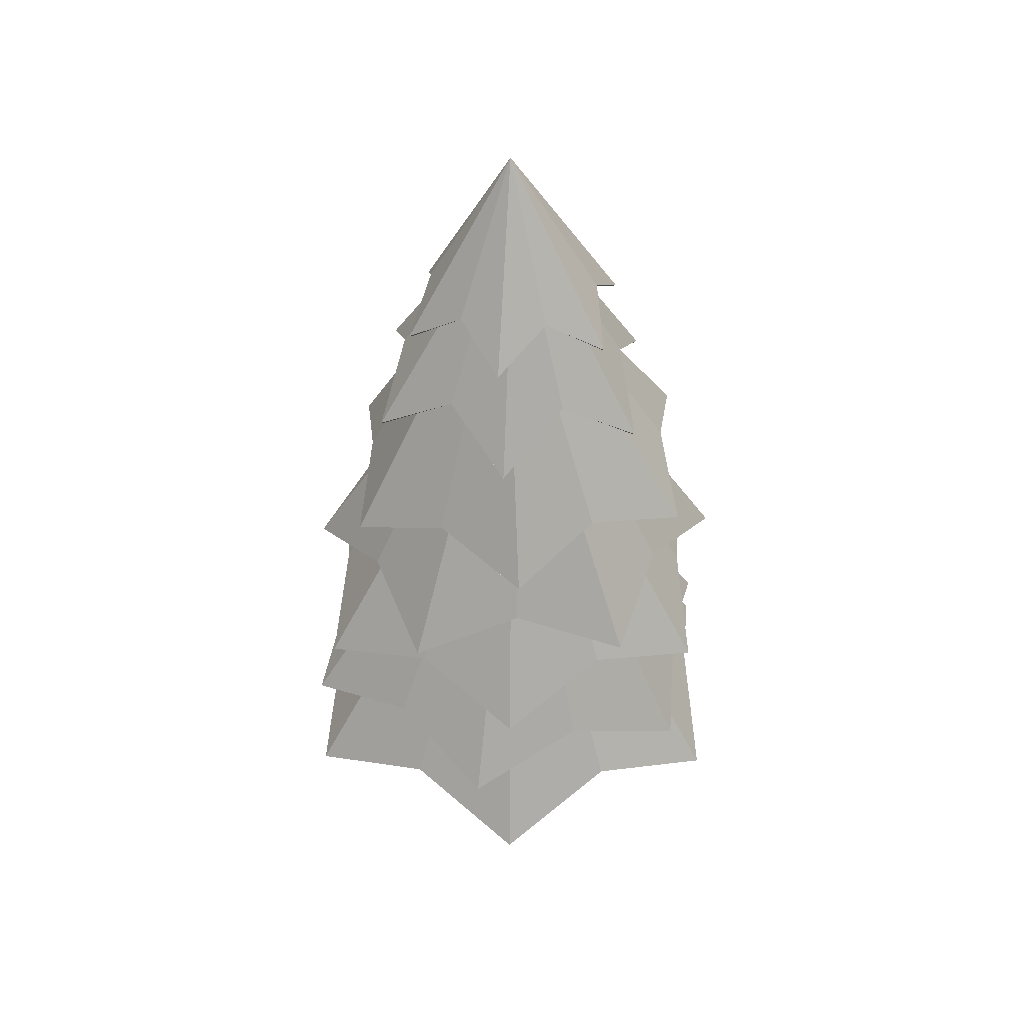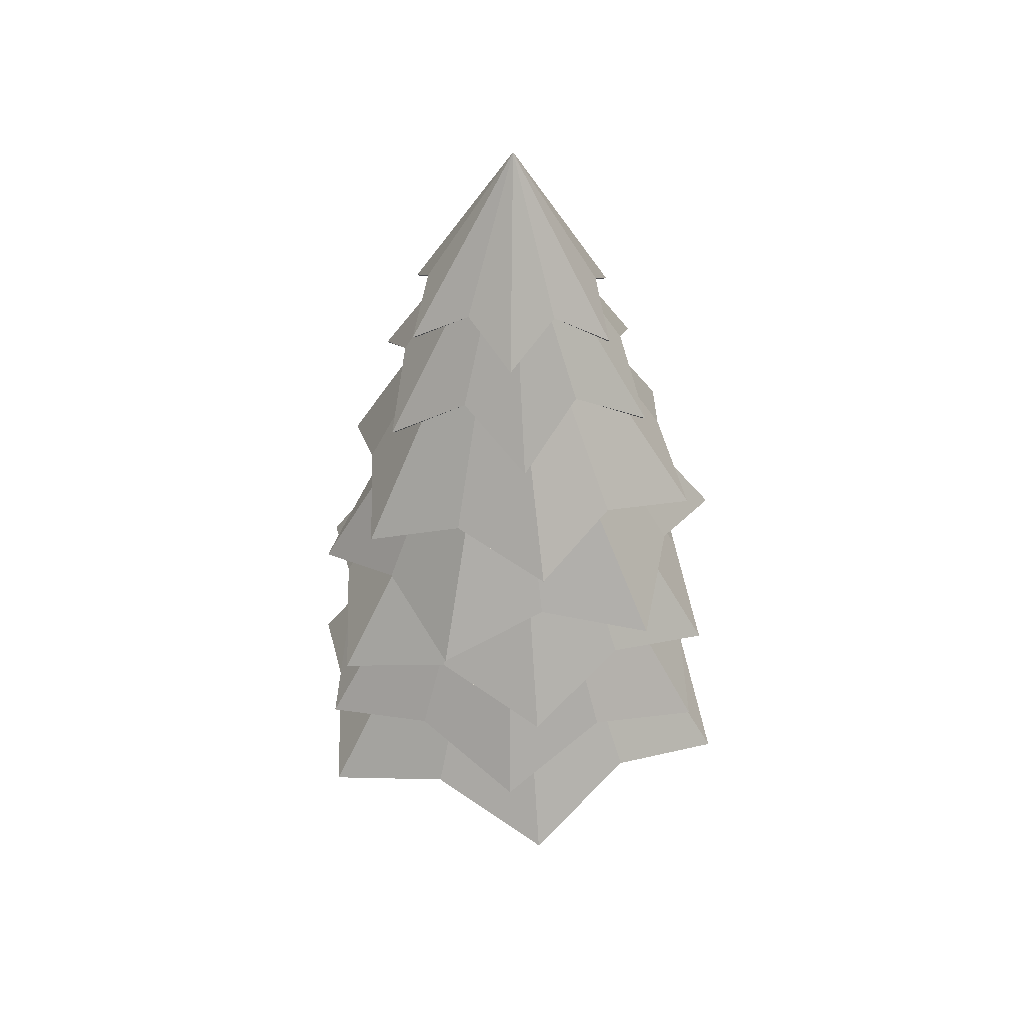
<metadata>
{"format":"obj","ext":"obj","renderer":"f3d","projection":"perspective","resolution":1024,"background":"white","views":[{"elev":43.3,"azim":91.1,"up":"+Y"},{"elev":42.1,"azim":143.5,"up":"+Y"}]}
</metadata>
<code>
v -0.5117 -0.1549 0.002207
v -0.37 3.243 0.001596
v -0.3634 -0.1549 -0.3603
v -0.2627 3.243 -0.2605
v -0.002207 -0.1549 -0.5117
v -0.001596 3.243 -0.37
v 0.3603 -0.1549 -0.3634
v 0.2605 3.243 -0.2627
v 0.5117 -0.1549 -0.002207
v 0.37 3.243 -0.001596
v 0.3634 -0.1549 0.3603
v 0.2627 3.243 0.2605
v 0.002207 -0.1549 0.5117
v 0.001595 3.243 0.37
v -0.3603 -0.1549 0.3634
v -0.2605 3.243 0.2627
v -0.4131 2.176 0.06457
v -0.4693 0.8305 0.06291
v -0.3331 0.8321 -0.2696
v -0.2933 2.177 -0.2283
v -0.001761 0.8328 -0.4084
v -0.001512 2.177 -0.3506
v 0.3308 0.8321 -0.2724
v 0.2913 2.177 -0.2308
v 0.4698 0.8305 0.05886
v 0.4137 2.176 0.06101
v 0.3338 0.8293 0.3914
v 0.2939 2.174 0.354
v 0.002288 0.8289 0.5304
v 0.002055 2.174 0.4764
v -0.3304 0.8293 0.3943
v -0.2908 2.174 0.3565
v -2.298 3.7 -0.01005
v -0.2363 6.897 -0.01895
v -1.598 4.114 -1.015
v -0.1866 6.897 -0.2079
v -1.087 3.7 -2.128
v -0.04897 6.897 -0.3467
v 0.1326 4.114 -2.024
v 0.1396 6.897 -0.3981
v 1.352 3.7 -2.138
v 0.3285 6.897 -0.3483
v 1.872 4.114 -1.03
v 0.4673 6.897 -0.2107
v 2.58 3.7 -0.0311
v 0.5187 6.897 -0.0222
v 1.88 4.114 0.9734
v 0.4689 6.897 0.1668
v 1.37 3.7 2.086
v 0.3314 6.897 0.3055
v 0.1498 4.114 1.982
v 0.1428 6.897 0.3569
v -1.069 3.7 2.097
v -0.04615 6.897 0.3072
v -1.589 4.114 0.9884
v -0.1849 6.897 0.1696
v -2.241 3.68 -0.0103
v -0.1999 6.858 -0.0191
v -1.548 4.095 -0.9862
v -0.1536 6.859 -0.1891
v -1.059 3.68 -2.079
v -0.03064 6.858 -0.3152
v 0.1328 4.095 -1.966
v 0.1397 6.859 -0.3601
v 1.324 3.68 -2.089
v 0.3105 6.858 -0.3167
v 1.822 4.095 -1.001
v 0.4345 6.859 -0.1916
v 2.524 3.68 -0.03085
v 0.4823 6.858 -0.02205
v 1.831 4.095 0.9451
v 0.4359 6.859 0.1479
v 1.341 3.68 2.038
v 0.313 6.858 0.2741
v 0.1496 4.095 1.925
v 0.1427 6.859 0.3189
v -1.041 3.68 2.048
v -0.02809 6.858 0.2756
v -1.54 4.095 0.9596
v -0.1521 6.859 0.1504
v -1.885 4.641 1.199
v -0.08915 7.605 0.1934
v -1.759 5.052 0.05117
v -0.1446 7.611 0.01651
v -1.982 4.679 -1.114
v -0.1042 7.611 -0.1645
v -0.9012 5.034 -1.593
v 0.02122 7.607 -0.3011
v -0.03026 4.603 -2.356
v 0.198 7.6 -0.3567
v 0.9499 4.946 -1.672
v 0.3788 7.59 -0.3164
v 2.019 4.488 -1.285
v 0.5151 7.582 -0.1909
v 1.943 4.875 -0.107
v 0.5705 7.577 -0.01403
v 2.116 4.45 1.028
v 0.5301 7.576 0.167
v 1.085 4.893 1.537
v 0.4048 7.58 0.3036
v 0.1637 4.526 2.269
v 0.228 7.588 0.3592
v -0.7666 4.981 1.616
v 0.04722 7.597 0.3188
v -1.841 4.62 1.17
v -0.06182 7.568 0.1746
v -1.706 5.031 0.04853
v -0.11 7.574 0.01442
v -1.936 4.657 -1.089
v -0.07553 7.573 -0.1491
v -0.8729 5.015 -1.547
v 0.039 7.571 -0.2709
v -0.0289 4.583 -2.302
v 0.1977 7.563 -0.3229
v 0.9238 4.929 -1.624
v 0.3602 7.555 -0.2847
v 1.973 4.471 -1.256
v 0.4844 7.547 -0.1729
v 1.888 4.86 -0.105
v 0.5326 7.543 -0.01303
v 2.067 4.433 1.003
v 0.4979 7.541 0.1506
v 1.055 4.877 1.491
v 0.3837 7.546 0.2725
v 0.1606 4.508 2.216
v 0.2249 7.552 0.3242
v -0.7423 4.963 1.568
v 0.06229 7.561 0.2861
v -0.7375 6.872 1.356
v 0.02871 8.959 0.1801
v -0.93 7.397 0.5455
v -0.05915 8.96 0.08539
v -1.491 6.872 -0.06999
v -0.08791 8.959 -0.04056
v -0.8852 7.384 -0.6534
v -0.04984 8.957 -0.164
v -0.6333 6.842 -1.435
v 0.04483 8.954 -0.2519
v 0.1753 7.357 -1.214
v 0.1708 8.951 -0.2806
v 0.9778 6.811 -1.375
v 0.2942 8.949 -0.2425
v 1.191 7.344 -0.5755
v 0.3821 8.949 -0.1478
v 1.731 6.811 0.05089
v 0.4108 8.949 -0.02185
v 1.146 7.357 0.6234
v 0.3728 8.951 0.1016
v 0.8737 6.841 1.416
v 0.2781 8.954 0.1895
v 0.08578 7.384 1.184
v 0.1521 8.957 0.2182
v -0.7179 6.858 1.324
v 0.04107 8.933 0.1599
v -0.897 7.383 0.5281
v -0.03761 8.934 0.074
v -1.454 6.858 -0.06846
v -0.06426 8.933 -0.03939
v -0.8536 7.371 -0.6332
v -0.02923 8.932 -0.1505
v -0.6162 6.828 -1.402
v 0.05563 8.929 -0.2302
v 0.1736 7.345 -1.176
v 0.1693 8.927 -0.2554
v 0.9577 6.798 -1.343
v 0.2809 8.925 -0.2218
v 1.158 7.332 -0.5578
v 0.3596 8.924 -0.1359
v 1.694 6.798 0.04963
v 0.3862 8.925 -0.0225
v 1.114 7.345 0.6035
v 0.3512 8.927 0.08859
v 0.856 6.828 1.383
v 0.2663 8.929 0.1684
v 0.08693 7.37 1.146
v 0.1526 8.932 0.1935
v -0.5614 7.841 0.9377
v 0.1161 9.802 0.005339
v -0.6763 8.246 0.3274
v -1.038 7.844 -0.1792
v -0.5684 8.264 -0.5695
v -0.3103 7.882 -1.15
v 0.2621 8.295 -0.924
v 0.8949 7.918 -1.004
v 0.9846 8.31 -0.3816
v 1.372 7.915 0.1124
v 0.8767 8.292 0.5153
v 0.6437 7.877 1.083
v 0.04626 8.26 0.8698
v -0.5442 7.832 0.915
v 0.1167 9.779 0.004874
v -0.6499 8.237 0.3161
v -1.01 7.835 -0.176
v -0.5454 8.254 -0.5526
v -0.2989 7.872 -1.125
v 0.259 8.285 -0.8959
v 0.8784 7.907 -0.9821
v 0.9588 8.299 -0.3705
v 1.344 7.904 0.1089
v 0.8542 8.282 0.498
v 0.633 7.867 1.057
v 0.04999 8.251 0.8414
v -0.8935 5.584 1.743
v 0.01488 8.359 0.3201
v -1.301 5.994 0.8039
v -0.1055 8.366 0.2047
v -1.971 5.685 -0.03685
v -0.1519 8.374 0.04464
v -1.335 6.067 -0.8633
v -0.112 8.38 -0.1173
v -0.9668 5.743 -1.861
v 0.003529 8.383 -0.2377
v 0.09339 6.074 -1.728
v 0.1638 8.382 -0.2842
v 1.115 5.699 -1.905
v 0.3258 8.376 -0.2445
v 1.555 6.007 -0.9247
v 0.4462 8.369 -0.1292
v 2.193 5.598 -0.1253
v 0.4926 8.361 0.03094
v 1.589 5.934 0.7425
v 0.4527 8.355 0.1929
v 1.189 5.54 1.699
v 0.3372 8.352 0.3133
v 0.1613 5.927 1.607
v 0.1769 8.353 0.3598
v -0.8705 5.568 1.7
v 0.0292 8.327 0.2916
v -1.259 5.978 0.7778
v -0.07819 8.335 0.1864
v -1.923 5.667 -0.03859
v -0.1217 8.341 0.04262
v -1.292 6.049 -0.8404
v -0.08404 8.347 -0.1029
v -0.9422 5.723 -1.82
v 0.01886 8.349 -0.2127
v 0.09399 6.056 -1.679
v 0.1637 8.349 -0.2529
v 1.092 5.68 -1.864
v 0.3103 8.343 -0.2188
v 1.513 5.991 -0.9001
v 0.4175 8.337 -0.1136
v 2.145 5.582 -0.125
v 0.4609 8.329 0.03024
v 1.546 5.92 0.7182
v 0.4234 8.324 0.1758
v 1.163 5.525 1.657
v 0.3205 8.321 0.2853
v 0.1599 5.913 1.557
v 0.1755 8.323 0.3258
v -2.39 2.722 -0.3113
v -0.2009 5.958 -0.1072
v -1.527 3.104 -1.247
v -0.1241 5.952 -0.2929
v -0.864 2.637 -2.301
v 0.03528 5.945 -0.4152
v 0.3762 3.036 -2.035
v 0.2345 5.939 -0.4414
v 1.623 2.578 -1.973
v 0.4202 5.936 -0.3645
v 2.011 3.021 -0.7808
v 0.5426 5.936 -0.205
v 2.584 2.604 0.3446
v 0.5689 5.94 -0.00573
v 1.743 3.073 1.262
v 0.4921 5.946 0.1799
v 1.058 2.689 2.334
v 0.3327 5.953 0.3022
v -0.16 3.141 2.05
v 0.1335 5.959 0.3284
v -1.429 2.748 2.007
v -0.05223 5.962 0.2515
v -1.795 3.157 0.7951
v -0.1746 5.962 0.09202
v -2.333 2.699 -0.3032
v -0.1649 5.918 -0.1015
v -1.48 3.084 -1.211
v -0.09411 5.913 -0.2682
v -0.8423 2.617 -2.247
v 0.04857 5.906 -0.3798
v 0.368 3.018 -1.976
v 0.2284 5.902 -0.4018
v 1.587 2.559 -1.927
v 0.3964 5.898 -0.3339
v 1.956 3.003 -0.7578
v 0.5055 5.899 -0.1892
v 2.526 2.585 0.3375
v 0.5307 5.902 -0.009748
v 1.696 3.054 1.226
v 0.46 5.908 0.157
v 1.035 2.668 2.281
v 0.3173 5.913 0.2685
v -0.1528 3.12 1.992
v 0.1375 5.92 0.2905
v -1.395 2.725 1.961
v -0.0305 5.922 0.2227
v -1.741 3.135 0.7731
v -0.1395 5.922 0.07793
v -2.544 1.849 -0.008992
v -0.2745 5.369 -0.01878
v -1.773 2.305 -1.115
v -0.2197 5.369 -0.2268
v -1.212 1.849 -2.341
v -0.06819 5.369 -0.3796
v 0.1317 2.305 -2.226
v 0.1394 5.369 -0.4362
v 1.474 1.849 -2.352
v 0.3475 5.369 -0.3814
v 2.046 2.305 -1.132
v 0.5003 5.369 -0.23
v 2.827 1.849 -0.03216
v 0.5568 5.369 -0.02237
v 2.056 2.305 1.074
v 0.5021 5.369 0.1857
v 1.494 1.849 2.299
v 0.3506 5.369 0.3385
v 0.1507 2.305 2.185
v 0.143 5.369 0.3951
v -1.192 1.849 2.311
v -0.06508 5.369 0.3403
v -1.764 2.305 1.09
v -0.2179 5.369 0.1888
v -2.482 1.827 -0.00926
v -0.2344 5.327 -0.01895
v -1.719 2.284 -1.084
v -0.1833 5.328 -0.2061
v -1.18 1.827 -2.287
v -0.048 5.327 -0.345
v 0.132 2.284 -2.163
v 0.1396 5.328 -0.3944
v 1.443 1.827 -2.298
v 0.3276 5.327 -0.3466
v 1.992 2.284 -1.1
v 0.4641 5.328 -0.2089
v 2.765 1.827 -0.03189
v 0.5168 5.327 -0.02219
v 2.001 2.284 1.043
v 0.4657 5.328 0.1649
v 1.463 1.827 2.246
v 0.3304 5.327 0.3039
v 0.1504 2.284 2.122
v 0.1428 5.328 0.3532
v -1.161 1.827 2.257
v -0.04519 5.327 0.3055
v -1.71 2.284 1.059
v -0.1817 5.328 0.1677
v 0.02187 1.576 0.06177
v 0.03897 1.552 -0.04726
v 0.08663 1.489 -0.1272
v 0.1521 1.402 -0.1567
v 0.2178 1.315 -0.1278
v 0.2661 1.251 -0.04824
v 0.2841 1.228 0.06064
v 0.2671 1.251 0.1697
v 0.2194 1.315 0.2496
v 0.1539 1.402 0.2791
v 0.08825 1.489 0.2502
v 0.03991 1.552 0.1706
v 1.152 2.793 0.01214
v 1.145 2.803 0.05692
v 1.172 2.767 -0.0207
v 1.199 2.731 -0.03281
v 1.226 2.696 -0.02093
v 1.245 2.67 0.01174
v 1.253 2.66 0.05646
v 1.246 2.67 0.1012
v 1.226 2.696 0.1341
v 1.199 2.731 0.1462
v 1.172 2.767 0.1343
v 1.153 2.793 0.1016
v 0.5266 1.901 0.05959
v 0.9649 2.331 0.0577
v 0.978 2.32 -0.007398
v 0.5441 1.885 -0.02875
v 1.014 2.291 -0.05495
v 0.593 1.842 -0.09323
v 1.061 2.244 -0.07286
v 0.6606 1.785 -0.1165
v 1.106 2.19 -0.0564
v 0.7285 1.728 -0.09275
v 1.141 2.153 -0.008784
v 0.7785 1.687 -0.02871
v 1.154 2.14 0.05688
v 0.7971 1.672 0.05842
v 1.142 2.153 0.1227
v 0.7793 1.687 0.1457
v 1.107 2.19 0.1706
v 0.7298 1.728 0.2102
v 1.062 2.244 0.1874
v 0.6621 1.785 0.2345
v 1.015 2.291 0.1699
v 0.5944 1.842 0.2118
v 0.9785 2.32 0.1227
v 0.5449 1.885 0.1478
v -0.0749 2.322 -0.1847
v -0.1297 2.313 -0.1658
v -0.1783 2.28 -0.1651
v -0.2076 2.232 -0.1828
v -0.2098 2.182 -0.2142
v -0.1843 2.144 -0.2508
v -0.138 2.128 -0.2828
v -0.08318 2.137 -0.3017
v -0.03462 2.17 -0.3023
v -0.005298 2.218 -0.2846
v -0.003078 2.267 -0.2533
v -0.02855 2.306 -0.2167
v -0.358 2.889 -0.7745
v -0.3355 2.892 -0.7823
v -0.3779 2.875 -0.7742
v -0.39 2.855 -0.7815
v -0.3909 2.835 -0.7944
v -0.3804 2.819 -0.8094
v -0.3614 2.813 -0.8226
v -0.3389 2.816 -0.8303
v -0.319 2.83 -0.8306
v -0.3069 2.85 -0.8233
v -0.306 2.87 -0.8104
v -0.3165 2.886 -0.7954
v -0.1928 2.462 -0.4384
v -0.2946 2.659 -0.6684
v -0.328 2.655 -0.6587
v -0.238 2.455 -0.425
v -0.3586 2.639 -0.6624
v -0.2796 2.433 -0.4299
v -0.3781 2.613 -0.6768
v -0.3064 2.4 -0.4519
v -0.3813 2.582 -0.6981
v -0.3115 2.366 -0.4851
v -0.3674 2.559 -0.7228
v -0.2935 2.34 -0.5203
v -0.34 2.55 -0.7432
v -0.2574 2.328 -0.5481
v -0.3064 2.555 -0.7535
v -0.2126 2.334 -0.5611
v -0.276 2.574 -0.7511
v -0.1709 2.356 -0.5558
v -0.2573 2.604 -0.7376
v -0.1435 2.388 -0.5339
v -0.2543 2.632 -0.7149
v -0.138 2.423 -0.5011
v -0.2676 2.65 -0.689
v -0.1561 2.45 -0.4663
f 15 31 18 1
f 5 21 23 7
f 7 23 25 9
f 9 25 27 11
f 11 27 29 13
f 13 29 31 15
f 4 2 16 14 12 10 8 6
f 1 18 19 3
f 1 3 5 7 9 11 13 15
f 3 19 21 5
f 30 14 16 32
f 28 12 14 30
f 26 10 12 28
f 24 8 10 26
f 22 6 8 24
f 20 4 6 22
f 17 2 4 20
f 32 17 18 31
f 30 32 31 29
f 28 30 29 27
f 26 28 27 25
f 24 26 25 23
f 22 24 23 21
f 20 22 21 19
f 17 20 19 18
f 32 16 2 17
f 358 394 371 347
f 375 373 359 361
f 377 375 361 362
f 379 377 362 363
f 381 379 363 364
f 383 381 364 365
f 385 383 365 366
f 387 385 366 367
f 389 387 367 368
f 391 389 368 369
f 393 391 369 370
f 372 393 370 360
f 347 348 349 350 351 352 353 354 355 356 357 358
f 359 360 370 369 368 367 366 365 364 363 362 361
f 349 376 378 350
f 357 392 394 358
f 356 390 392 357
f 355 388 390 356
f 354 386 388 355
f 353 384 386 354
f 352 382 384 353
f 351 380 382 352
f 348 374 376 349
f 347 371 374 348
f 350 378 380 351
f 374 371 372 373
f 376 374 373 375
f 378 376 375 377
f 380 378 377 379
f 382 380 379 381
f 384 382 381 383
f 386 384 383 385
f 388 386 385 387
f 390 388 387 389
f 392 390 389 391
f 394 392 391 393
f 371 394 393 372
f 373 372 360 359
f 406 442 419 395
f 423 421 407 409
f 425 423 409 410
f 427 425 410 411
f 429 427 411 412
f 431 429 412 413
f 433 431 413 414
f 435 433 414 415
f 437 435 415 416
f 439 437 416 417
f 441 439 417 418
f 420 441 418 408
f 395 396 397 398 399 400 401 402 403 404 405 406
f 407 408 418 417 416 415 414 413 412 411 410 409
f 397 424 426 398
f 405 440 442 406
f 404 438 440 405
f 403 436 438 404
f 402 434 436 403
f 401 432 434 402
f 400 430 432 401
f 399 428 430 400
f 396 422 424 397
f 395 419 422 396
f 398 426 428 399
f 422 419 420 421
f 424 422 421 423
f 426 424 423 425
f 428 426 425 427
f 430 428 427 429
f 432 430 429 431
f 434 432 431 433
f 436 434 433 435
f 438 436 435 437
f 440 438 437 439
f 442 440 439 441
f 419 442 441 420
f 421 420 408 407
f 33 34 36 35
f 35 36 38 37
f 37 38 40 39
f 39 40 42 41
f 41 42 44 43
f 43 44 46 45
f 45 46 48 47
f 47 48 50 49
f 49 50 52 51
f 51 52 54 53
f 36 34 56 54 52 50 48 46 44 42 40 38
f 53 54 56 55
f 55 56 34 33
f 57 59 60 58
f 59 61 62 60
f 61 63 64 62
f 63 65 66 64
f 65 67 68 66
f 67 69 70 68
f 69 71 72 70
f 71 73 74 72
f 73 75 76 74
f 75 77 78 76
f 60 62 64 66 68 70 72 74 76 78 80 58
f 77 79 80 78
f 79 57 58 80
f 33 35 59 57
f 35 37 61 59
f 37 39 63 61
f 39 41 65 63
f 41 43 67 65
f 43 45 69 67
f 45 47 71 69
f 47 49 73 71
f 49 51 75 73
f 51 53 77 75
f 53 55 79 77
f 55 33 57 79
f 81 82 84 83
f 83 84 86 85
f 85 86 88 87
f 87 88 90 89
f 89 90 92 91
f 91 92 94 93
f 93 94 96 95
f 95 96 98 97
f 97 98 100 99
f 99 100 102 101
f 84 82 104 102 100 98 96 94 92 90 88 86
f 101 102 104 103
f 103 104 82 81
f 105 107 108 106
f 107 109 110 108
f 109 111 112 110
f 111 113 114 112
f 113 115 116 114
f 115 117 118 116
f 117 119 120 118
f 119 121 122 120
f 121 123 124 122
f 123 125 126 124
f 108 110 112 114 116 118 120 122 124 126 128 106
f 125 127 128 126
f 127 105 106 128
f 81 83 107 105
f 83 85 109 107
f 85 87 111 109
f 87 89 113 111
f 89 91 115 113
f 91 93 117 115
f 93 95 119 117
f 95 97 121 119
f 97 99 123 121
f 99 101 125 123
f 101 103 127 125
f 103 81 105 127
f 129 130 132 131
f 131 132 134 133
f 133 134 136 135
f 135 136 138 137
f 137 138 140 139
f 139 140 142 141
f 141 142 144 143
f 143 144 146 145
f 145 146 148 147
f 147 148 150 149
f 132 130 152 150 148 146 144 142 140 138 136 134
f 149 150 152 151
f 151 152 130 129
f 153 155 156 154
f 155 157 158 156
f 157 159 160 158
f 159 161 162 160
f 161 163 164 162
f 163 165 166 164
f 165 167 168 166
f 167 169 170 168
f 169 171 172 170
f 171 173 174 172
f 156 158 160 162 164 166 168 170 172 174 176 154
f 173 175 176 174
f 175 153 154 176
f 129 131 155 153
f 131 133 157 155
f 133 135 159 157
f 135 137 161 159
f 137 139 163 161
f 139 141 165 163
f 141 143 167 165
f 143 145 169 167
f 145 147 171 169
f 147 149 173 171
f 149 151 175 173
f 151 129 153 175
f 177 178 179
f 179 178 180
f 180 178 181
f 181 178 182
f 182 178 183
f 183 178 184
f 184 178 185
f 185 178 186
f 186 178 187
f 187 178 188
f 188 178 189
f 189 178 177
f 190 192 191
f 192 193 191
f 193 194 191
f 194 195 191
f 195 196 191
f 196 197 191
f 197 198 191
f 198 199 191
f 199 200 191
f 200 201 191
f 201 202 191
f 202 190 191
f 177 179 192 190
f 179 180 193 192
f 180 181 194 193
f 181 182 195 194
f 182 183 196 195
f 183 184 197 196
f 184 185 198 197
f 185 186 199 198
f 186 187 200 199
f 187 188 201 200
f 188 189 202 201
f 189 177 190 202
f 203 204 206 205
f 205 206 208 207
f 207 208 210 209
f 209 210 212 211
f 211 212 214 213
f 213 214 216 215
f 215 216 218 217
f 217 218 220 219
f 219 220 222 221
f 221 222 224 223
f 206 204 226 224 222 220 218 216 214 212 210 208
f 223 224 226 225
f 225 226 204 203
f 227 229 230 228
f 229 231 232 230
f 231 233 234 232
f 233 235 236 234
f 235 237 238 236
f 237 239 240 238
f 239 241 242 240
f 241 243 244 242
f 243 245 246 244
f 245 247 248 246
f 230 232 234 236 238 240 242 244 246 248 250 228
f 247 249 250 248
f 249 227 228 250
f 203 205 229 227
f 205 207 231 229
f 207 209 233 231
f 209 211 235 233
f 211 213 237 235
f 213 215 239 237
f 215 217 241 239
f 217 219 243 241
f 219 221 245 243
f 221 223 247 245
f 223 225 249 247
f 225 203 227 249
f 251 252 254 253
f 253 254 256 255
f 255 256 258 257
f 257 258 260 259
f 259 260 262 261
f 261 262 264 263
f 263 264 266 265
f 265 266 268 267
f 267 268 270 269
f 269 270 272 271
f 254 252 274 272 270 268 266 264 262 260 258 256
f 271 272 274 273
f 273 274 252 251
f 275 277 278 276
f 277 279 280 278
f 279 281 282 280
f 281 283 284 282
f 283 285 286 284
f 285 287 288 286
f 287 289 290 288
f 289 291 292 290
f 291 293 294 292
f 293 295 296 294
f 278 280 282 284 286 288 290 292 294 296 298 276
f 295 297 298 296
f 297 275 276 298
f 251 253 277 275
f 253 255 279 277
f 255 257 281 279
f 257 259 283 281
f 259 261 285 283
f 261 263 287 285
f 263 265 289 287
f 265 267 291 289
f 267 269 293 291
f 269 271 295 293
f 271 273 297 295
f 273 251 275 297
f 299 300 302 301
f 301 302 304 303
f 303 304 306 305
f 305 306 308 307
f 307 308 310 309
f 309 310 312 311
f 311 312 314 313
f 313 314 316 315
f 315 316 318 317
f 317 318 320 319
f 302 300 322 320 318 316 314 312 310 308 306 304
f 319 320 322 321
f 321 322 300 299
f 323 325 326 324
f 325 327 328 326
f 327 329 330 328
f 329 331 332 330
f 331 333 334 332
f 333 335 336 334
f 335 337 338 336
f 337 339 340 338
f 339 341 342 340
f 341 343 344 342
f 326 328 330 332 334 336 338 340 342 344 346 324
f 343 345 346 344
f 345 323 324 346
f 299 301 325 323
f 301 303 327 325
f 303 305 329 327
f 305 307 331 329
f 307 309 333 331
f 309 311 335 333
f 311 313 337 335
f 313 315 339 337
f 315 317 341 339
f 317 319 343 341
f 319 321 345 343
f 321 299 323 345

</code>
